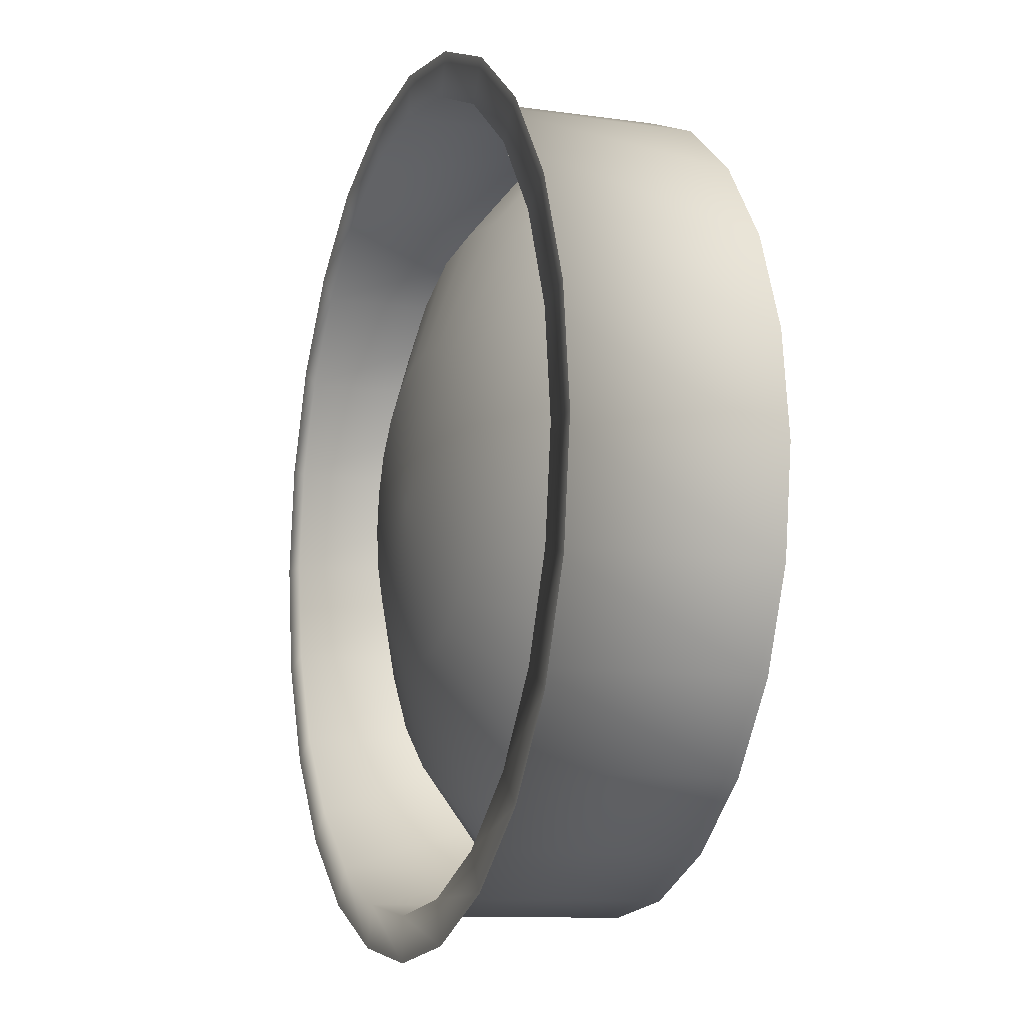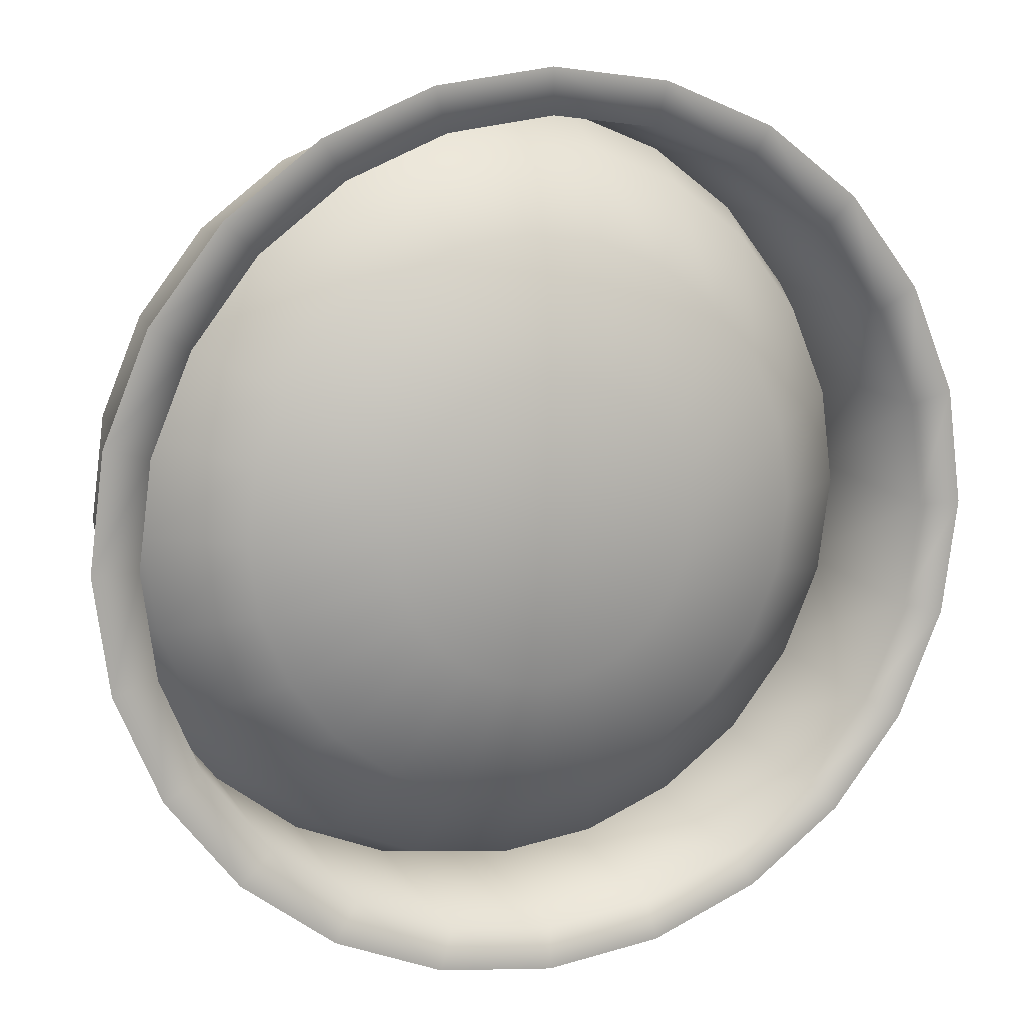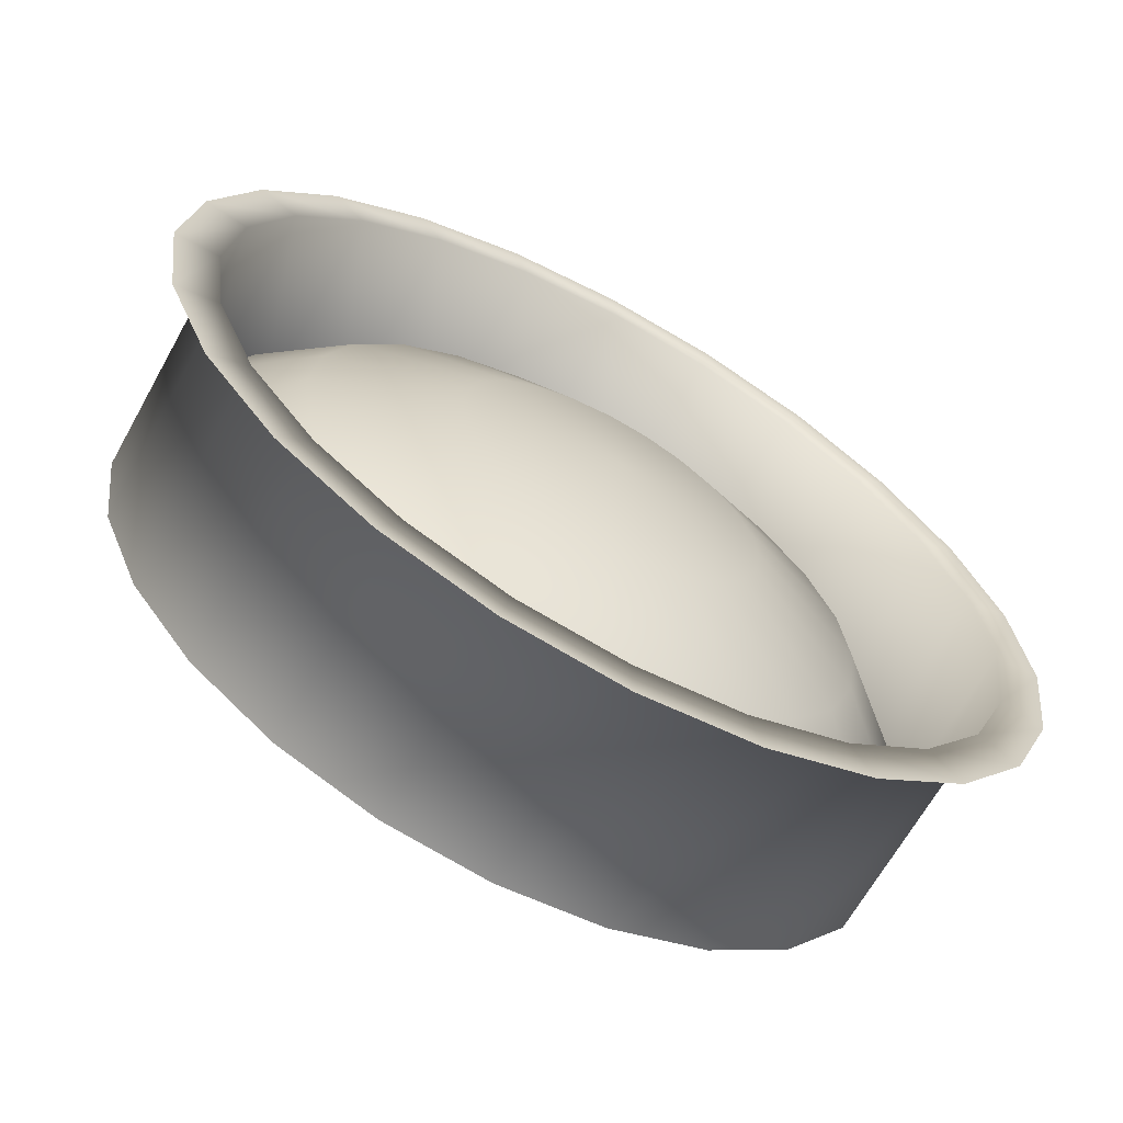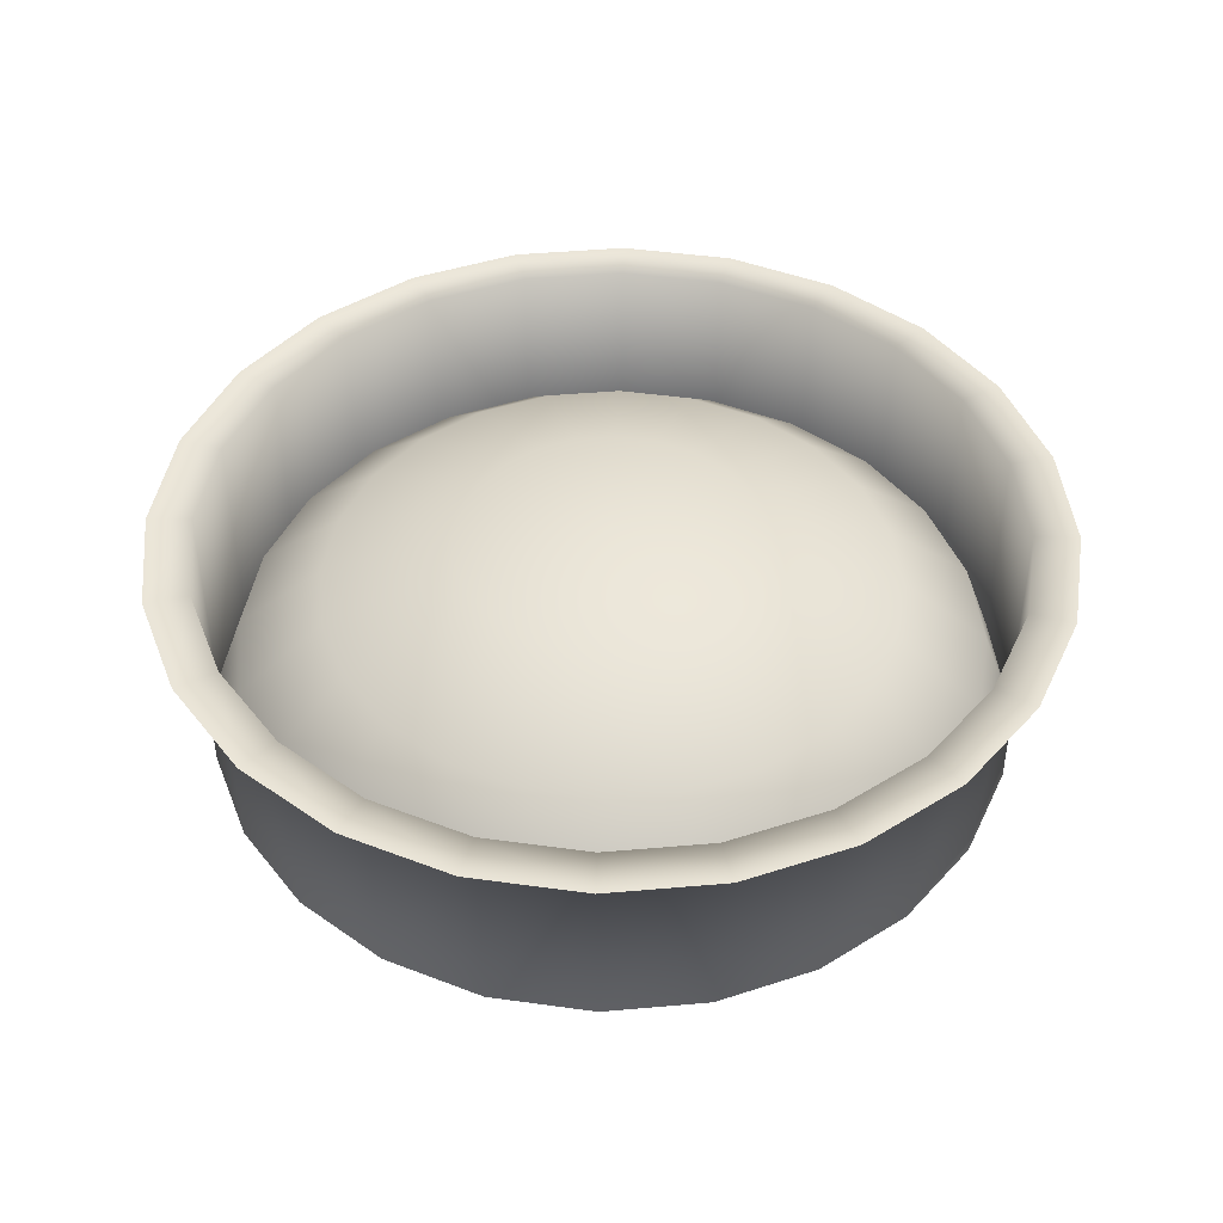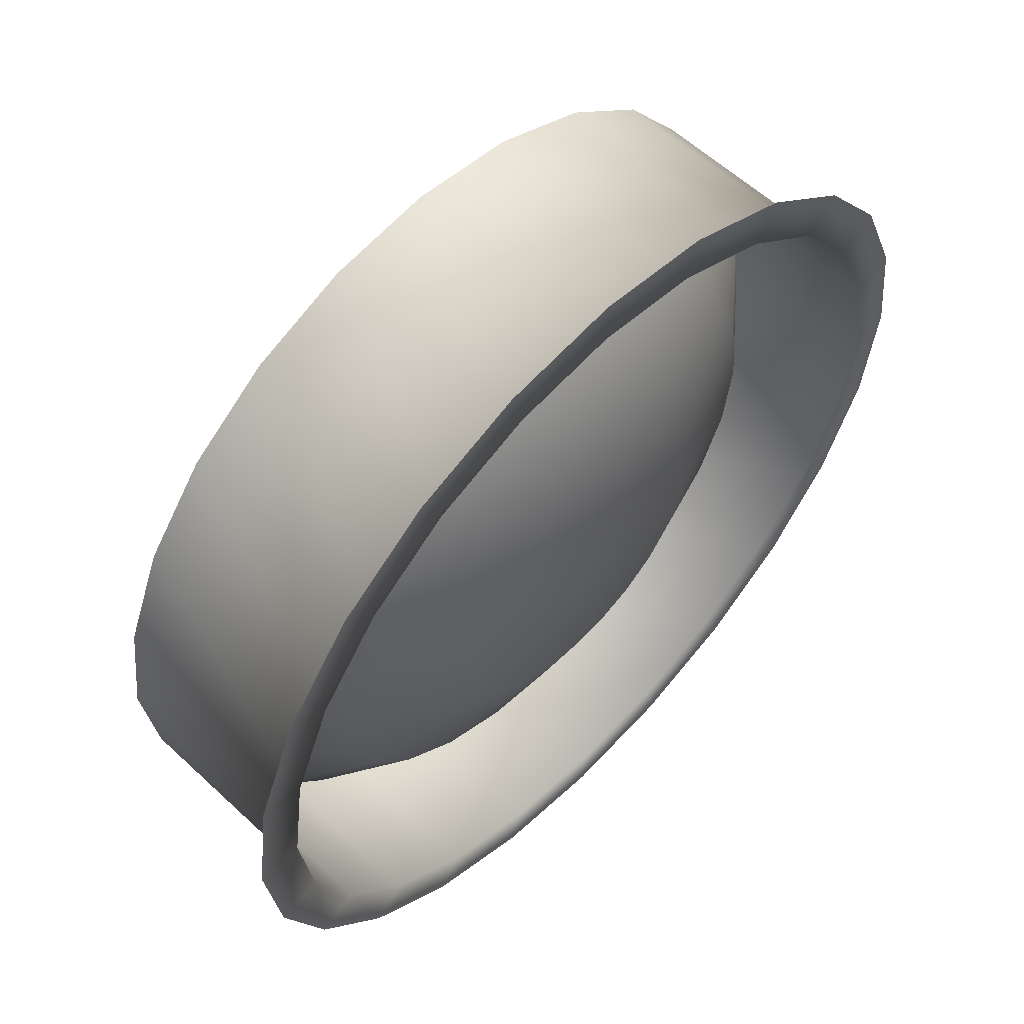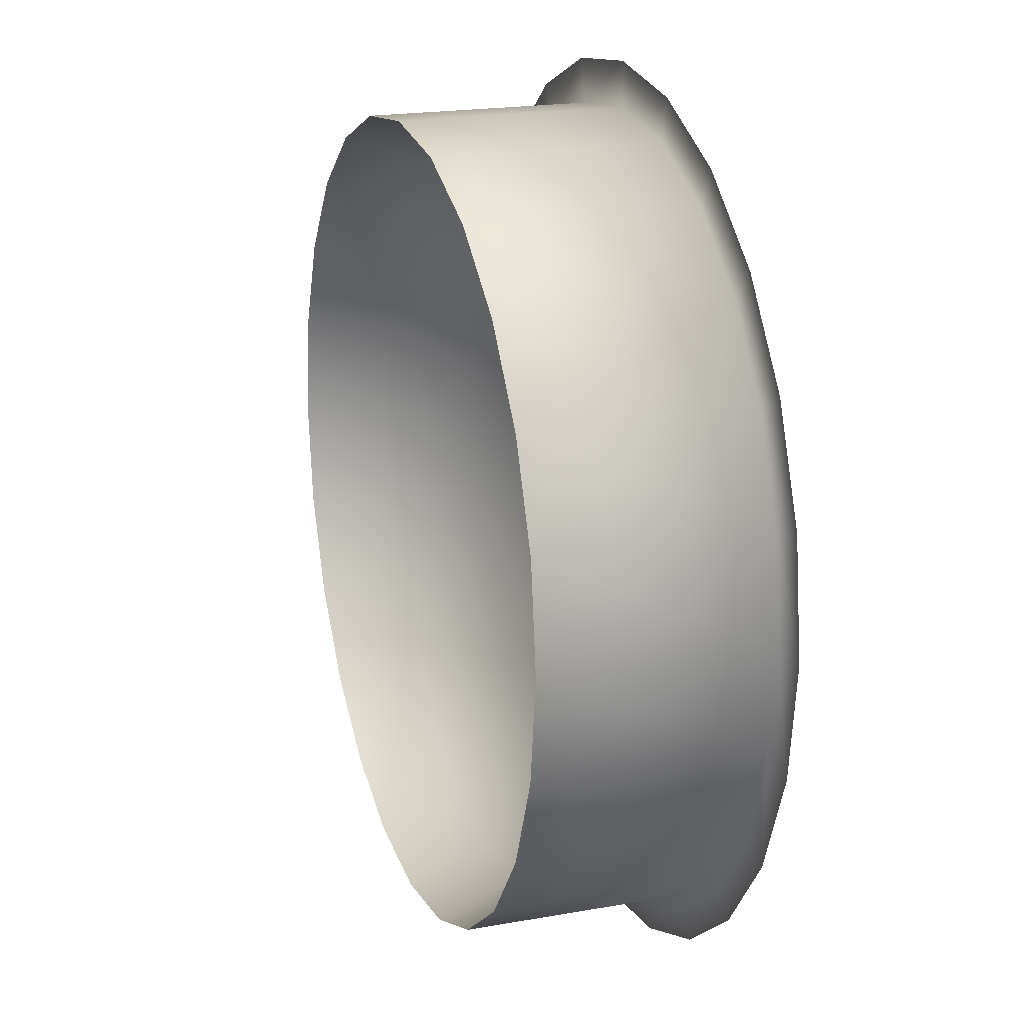
<metadata>
{"format":"obj","ext":"obj","renderer":"f3d","projection":"perspective","resolution":1024,"background":"white","views":[{"elev":-10.5,"azim":-110.0,"up":"+Z"},{"elev":13.1,"azim":159.8,"up":"+Z"},{"elev":-65.3,"azim":151.0,"up":"+Z"},{"elev":44.6,"azim":151.7,"up":"+Y"},{"elev":58.0,"azim":134.0,"up":"+Z"},{"elev":19.9,"azim":71.7,"up":"+Z"}]}
</metadata>
<code>
o S1TopCap
v 0.625 0 0
v 0.6037 0 0.1618
v 0.5413 0 0.3125
v 0.4419 0 0.4419
v 0.3125 0 0.5413
v 0.1618 0 0.6037
v 3.827e-17 0 0.625
v -0.1618 0 0.6037
v -0.3125 0 0.5413
v -0.4419 0 0.4419
v -0.5413 0 0.3125
v -0.6037 0 0.1618
v -0.625 0 7.654e-17
v -0.6037 0 -0.1618
v -0.5413 0 -0.3125
v -0.4419 0 -0.4419
v -0.3125 0 -0.5413
v -0.1618 0 -0.6037
v -1.148e-16 0 -0.625
v 0.1618 0 -0.6037
v 0.3125 0 -0.5413
v 0.4419 0 -0.4419
v 0.5413 0 -0.3125
v 0.6037 0 -0.1618
v 0.5433 0 0.1456
v 0.5625 0 6.999e-18
v 0.5433 0 -0.1456
v 0.4871 0 -0.2812
v 0.3977 0 -0.3977
v 0.2812 0 -0.4871
v 0.1456 0 -0.5433
v -8.682e-17 0 -0.5625
v -0.1456 0 -0.5433
v -0.2812 0 -0.4871
v -0.3977 0 -0.3977
v -0.4871 0 -0.2812
v -0.5433 0 -0.1456
v -0.5625 0 4.067e-17
v -0.5433 0 0.1456
v -0.4871 0 0.2812
v -0.3977 0 0.3977
v -0.2812 0 0.4871
v -0.1456 0 0.5433
v 2.165e-17 0 0.5625
v 0.1456 0 0.5433
v 0.2812 0 0.4871
v 0.3977 0 0.3977
v 0.4871 0 0.2812
v 0.5433 -0.3125 0.1456
v 0.5625 -0.3125 6.999e-18
v 0.5433 -0.3125 -0.1456
v 0.4871 -0.3125 -0.2812
v 0.3977 -0.3125 -0.3977
v 0.2812 -0.3125 -0.4871
v 0.1456 -0.3125 -0.5433
v -8.682e-17 -0.3125 -0.5625
v -0.1456 -0.3125 -0.5433
v -0.2812 -0.3125 -0.4871
v -0.3977 -0.3125 -0.3977
v -0.4871 -0.3125 -0.2812
v -0.5433 -0.3125 -0.1456
v -0.5625 -0.3125 4.067e-17
v -0.5433 -0.3125 0.1456
v -0.4871 -0.3125 0.2812
v -0.3977 -0.3125 0.3977
v -0.2812 -0.3125 0.4871
v -0.1456 -0.3125 0.5433
v 2.165e-17 -0.3125 0.5625
v 0.1456 -0.3125 0.5433
v 0.2812 -0.3125 0.4871
v 0.3977 -0.3125 0.3977
v 0.4871 -0.3125 0.2812
v 0.2153 -0.02379 0
v 0.2079 -0.02379 0.05571
v 0.1864 -0.02379 0.1076
v 0.1522 -0.02379 0.1522
v 0.1076 -0.02379 0.1864
v 0.05571 -0.02379 0.2079
v 1.318e-17 -0.02379 0.2153
v -0.05571 -0.02379 0.2079
v -0.1076 -0.02379 0.1864
v -0.1522 -0.02379 0.1522
v -0.1864 -0.02379 0.1076
v -0.2079 -0.02379 0.05571
v -0.2153 -0.02379 2.636e-17
v -0.2079 -0.02379 -0.05571
v -0.1864 -0.02379 -0.1076
v -0.1522 -0.02379 -0.1522
v -0.1076 -0.02379 -0.1864
v -0.05571 -0.02379 -0.2079
v -3.954e-17 -0.02379 -0.2153
v 0.05571 -0.02379 -0.2079
v 0.1076 -0.02379 -0.1864
v 0.1522 -0.02379 -0.1522
v 0.1864 -0.02379 -0.1076
v 0.2079 -0.02379 -0.05571
v 0.3977 -0.09153 0
v 0.3842 -0.09153 0.1029
v 0.3445 -0.09153 0.1989
v 0.2812 -0.09153 0.2812
v 0.1989 -0.09153 0.3445
v 0.1029 -0.09153 0.3842
v 2.436e-17 -0.09153 0.3977
v -0.1029 -0.09153 0.3842
v -0.1989 -0.09153 0.3445
v -0.2812 -0.09153 0.2812
v -0.3445 -0.09153 0.1989
v -0.3842 -0.09153 0.1029
v -0.3977 -0.09153 4.871e-17
v -0.3842 -0.09153 -0.1029
v -0.3445 -0.09153 -0.1989
v -0.2812 -0.09153 -0.2812
v -0.1989 -0.09153 -0.3445
v -0.1029 -0.09153 -0.3842
v -7.307e-17 -0.09153 -0.3977
v 0.1029 -0.09153 -0.3842
v 0.1989 -0.09153 -0.3445
v 0.2812 -0.09153 -0.2812
v 0.3445 -0.09153 -0.1989
v 0.3842 -0.09153 -0.1029
v 0.5197 -0.1929 0
v 0.502 -0.1929 0.1345
v 0.4501 -0.1929 0.2598
v 0.3675 -0.1929 0.3675
v 0.2598 -0.1929 0.4501
v 0.1345 -0.1929 0.502
v 3.182e-17 -0.1929 0.5197
v -0.1345 -0.1929 0.502
v -0.2598 -0.1929 0.4501
v -0.3675 -0.1929 0.3675
v -0.4501 -0.1929 0.2598
v -0.502 -0.1929 0.1345
v -0.5197 -0.1929 6.364e-17
v -0.502 -0.1929 -0.1345
v -0.4501 -0.1929 -0.2598
v -0.3675 -0.1929 -0.3675
v -0.2598 -0.1929 -0.4501
v -0.1345 -0.1929 -0.502
v -9.546e-17 -0.1929 -0.5197
v 0.1345 -0.1929 -0.502
v 0.2598 -0.1929 -0.4501
v 0.3675 -0.1929 -0.3675
v 0.4501 -0.1929 -0.2598
v 0.502 -0.1929 -0.1345
v 0.5625 -0.3125 0
v 0.5433 -0.3125 0.1456
v 0.4871 -0.3125 0.2812
v 0.3977 -0.3125 0.3977
v 0.2812 -0.3125 0.4871
v 0.1456 -0.3125 0.5433
v 3.444e-17 -0.3125 0.5625
v -0.1456 -0.3125 0.5433
v -0.2812 -0.3125 0.4871
v -0.3977 -0.3125 0.3977
v -0.4871 -0.3125 0.2812
v -0.5433 -0.3125 0.1456
v -0.5625 -0.3125 6.889e-17
v -0.5433 -0.3125 -0.1456
v -0.4871 -0.3125 -0.2812
v -0.3977 -0.3125 -0.3977
v -0.2812 -0.3125 -0.4871
v -0.1456 -0.3125 -0.5433
v -1.033e-16 -0.3125 -0.5625
v 0.1456 -0.3125 -0.5433
v 0.2812 -0.3125 -0.4871
v 0.3977 -0.3125 -0.3977
v 0.4871 -0.3125 -0.2812
v 0.5433 -0.3125 -0.1456
v 0 0 0
g S1TopCap_S1TopCap_auv
f 1 26 25 2
f 2 25 48 3
f 3 48 47 4
f 4 47 46 5
f 5 46 45 6
f 6 45 44 7
f 7 44 43 8
f 8 43 42 9
f 9 42 41 10
f 10 41 40 11
f 11 40 39 12
f 12 39 38 13
f 13 38 37 14
f 14 37 36 15
f 15 36 35 16
f 16 35 34 17
f 17 34 33 18
f 18 33 32 19
f 19 32 31 20
f 20 31 30 21
f 21 30 29 22
f 22 29 28 23
f 23 28 27 24
f 24 27 26 1
f 25 49 72 48
f 26 50 49 25
f 27 51 50 26
f 28 52 51 27
f 29 53 52 28
f 30 54 53 29
f 31 55 54 30
f 32 56 55 31
f 33 57 56 32
f 34 58 57 33
f 35 59 58 34
f 36 60 59 35
f 37 61 60 36
f 38 62 61 37
f 39 63 62 38
f 40 64 63 39
f 41 65 64 40
f 42 66 65 41
f 43 67 66 42
f 44 68 67 43
f 45 69 68 44
f 46 70 69 45
f 47 71 70 46
f 48 72 71 47
f 73 97 120 96
f 73 169 74
f 74 98 97 73
f 74 169 75
f 75 99 98 74
f 75 169 76
f 76 100 99 75
f 76 169 77
f 77 101 100 76
f 77 169 78
f 78 102 101 77
f 78 169 79
f 79 103 102 78
f 79 169 80
f 80 104 103 79
f 80 169 81
f 81 105 104 80
f 81 169 82
f 82 106 105 81
f 82 169 83
f 83 107 106 82
f 83 169 84
f 84 108 107 83
f 84 169 85
f 85 109 108 84
f 85 169 86
f 86 110 109 85
f 86 169 87
f 87 111 110 86
f 87 169 88
f 88 112 111 87
f 88 169 89
f 89 113 112 88
f 89 169 90
f 90 114 113 89
f 90 169 91
f 91 115 114 90
f 91 169 92
f 92 116 115 91
f 92 169 93
f 93 117 116 92
f 93 169 94
f 94 118 117 93
f 94 169 95
f 95 119 118 94
f 95 169 96
f 96 120 119 95
f 96 169 73
f 97 121 144 120
f 98 122 121 97
f 99 123 122 98
f 100 124 123 99
f 101 125 124 100
f 102 126 125 101
f 103 127 126 102
f 104 128 127 103
f 105 129 128 104
f 106 130 129 105
f 107 131 130 106
f 108 132 131 107
f 109 133 132 108
f 110 134 133 109
f 111 135 134 110
f 112 136 135 111
f 113 137 136 112
f 114 138 137 113
f 115 139 138 114
f 116 140 139 115
f 117 141 140 116
f 118 142 141 117
f 119 143 142 118
f 120 144 143 119
f 121 145 168 144
f 122 146 145 121
f 123 147 146 122
f 124 148 147 123
f 125 149 148 124
f 126 150 149 125
f 127 151 150 126
f 128 152 151 127
f 129 153 152 128
f 130 154 153 129
f 131 155 154 130
f 132 156 155 131
f 133 157 156 132
f 134 158 157 133
f 135 159 158 134
f 136 160 159 135
f 137 161 160 136
f 138 162 161 137
f 139 163 162 138
f 140 164 163 139
f 141 165 164 140
f 142 166 165 141
f 143 167 166 142
f 144 168 167 143

</code>
